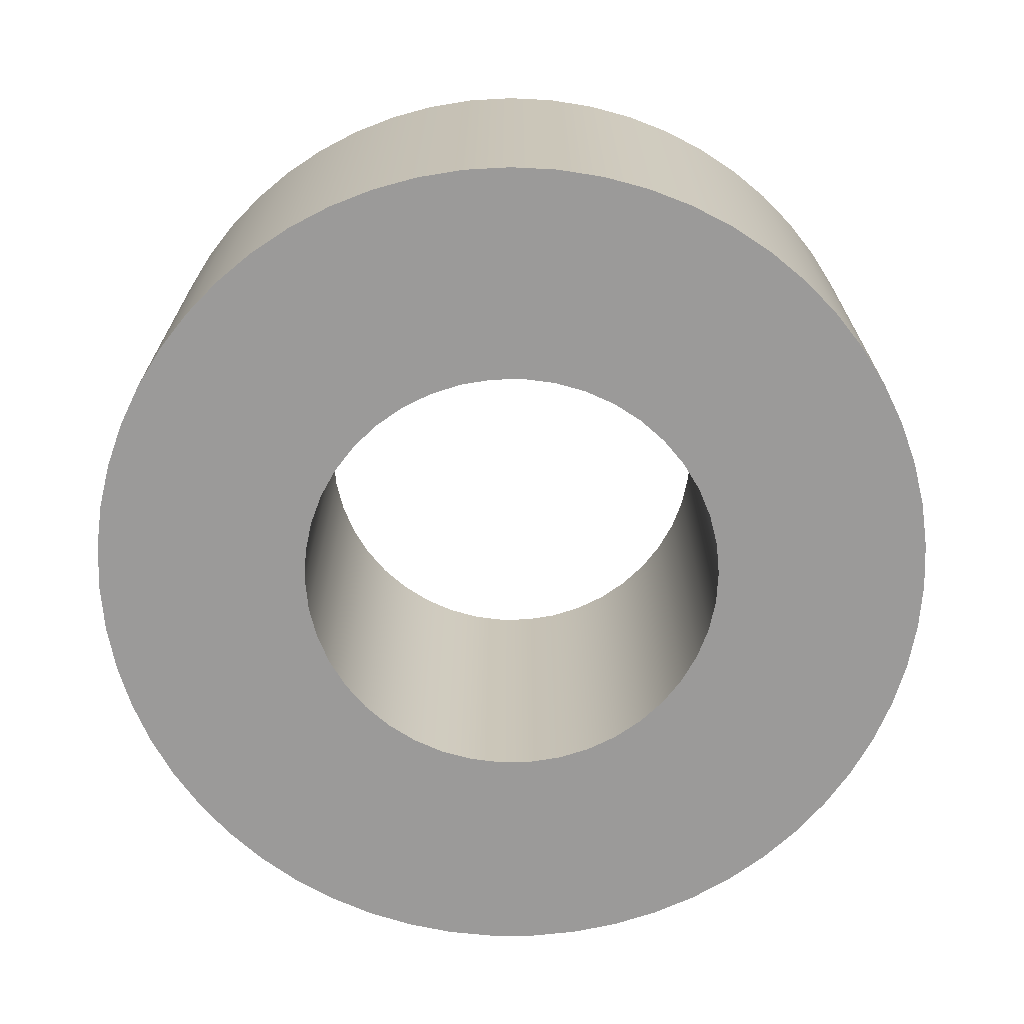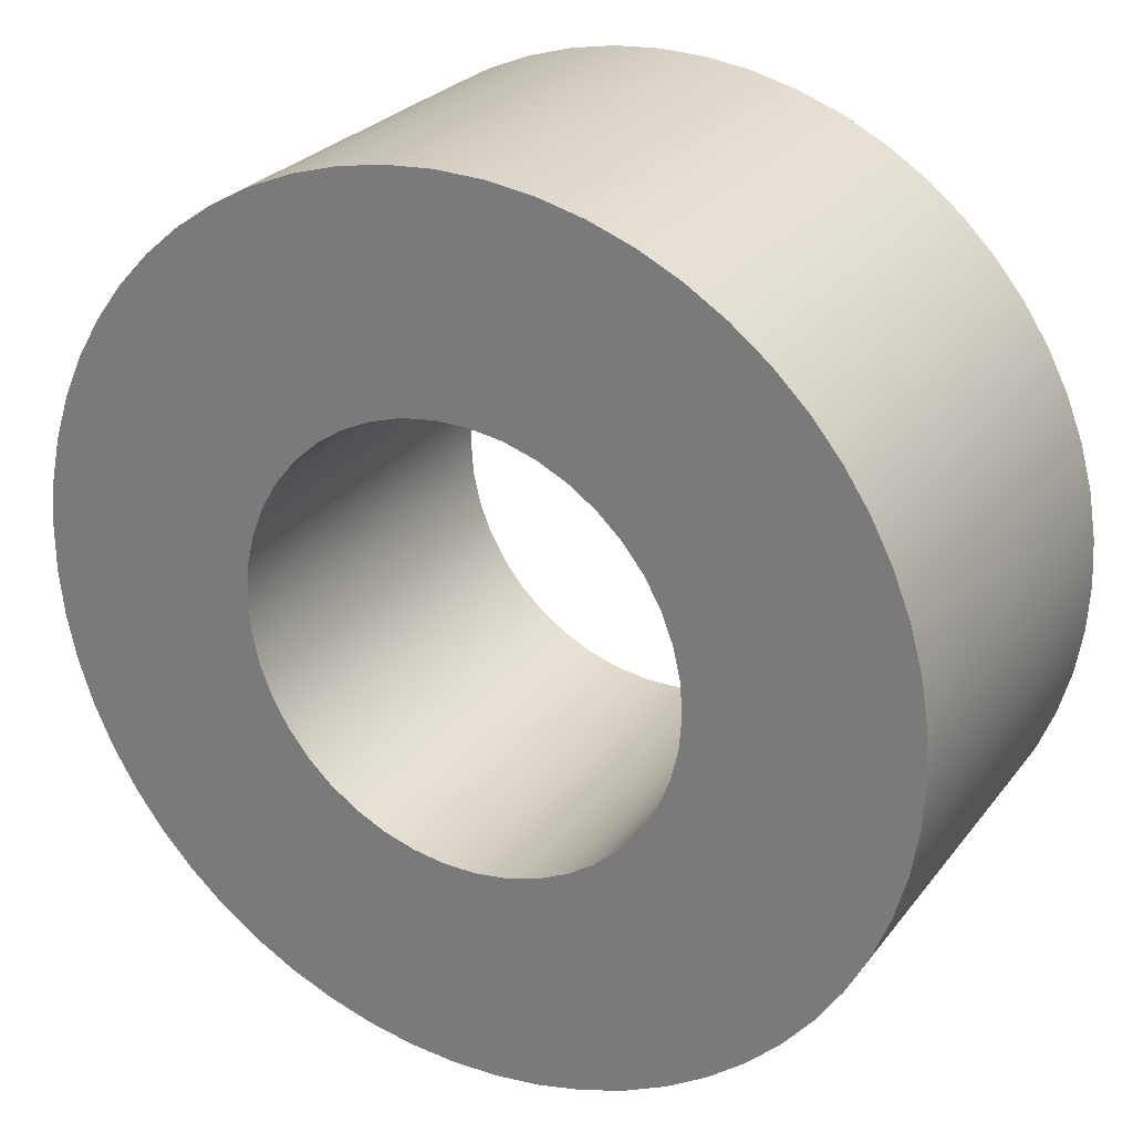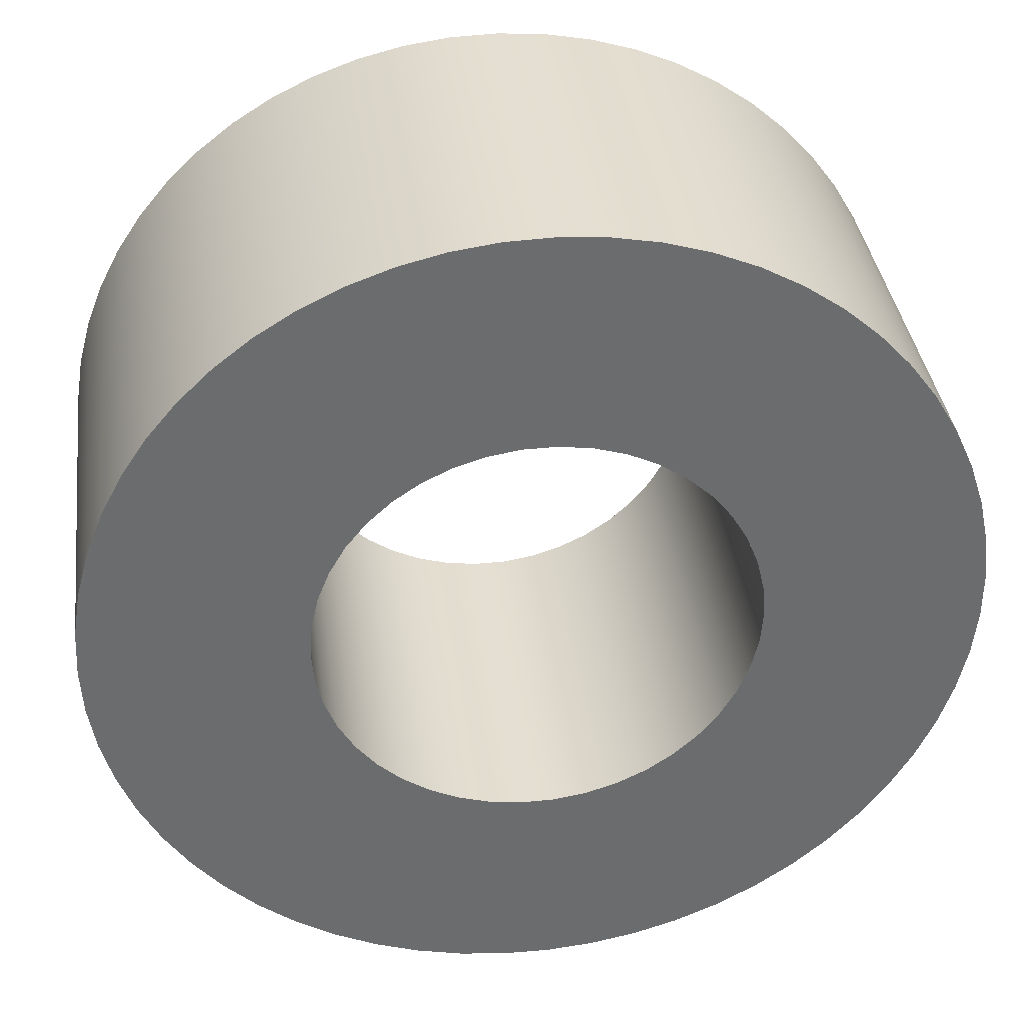
<metadata>
{"format":"obj","ext":"obj","renderer":"f3d","projection":"perspective","resolution":1024,"background":"white","views":[{"elev":-69.5,"azim":172.5,"up":"+Y"},{"elev":26.7,"azim":-151.0,"up":"+Z"},{"elev":36.9,"azim":-7.6,"up":"+Z"}]}
</metadata>
<code>
v -0.3975 0.7137 -4.868e-17
v -0.3931 0.7137 0.05925
v -0.3798 0.7137 0.1172
v -0.3581 0.7137 0.1725
v -0.3284 0.7137 0.2239
v -0.2914 0.7137 0.2704
v -0.2478 0.7137 0.3108
v -0.1988 0.7137 0.3443
v -0.1452 0.7137 0.37
v -0.08845 0.7137 0.3875
v -0.02971 0.7137 0.3964
v 0.02971 0.7137 0.3964
v 0.08845 0.7137 0.3875
v 0.1452 0.7137 0.37
v 0.1988 0.7137 0.3443
v 0.2478 0.7137 0.3108
v 0.2914 0.7137 0.2704
v 0.3284 0.7137 0.2239
v 0.3581 0.7137 0.1725
v 0.3798 0.7137 0.1172
v 0.3931 0.7137 0.05925
v 0.3975 0.7137 0
v 0.3931 0.7137 -0.05925
v 0.3798 0.7137 -0.1172
v 0.3581 0.7137 -0.1725
v 0.3284 0.7137 -0.2239
v 0.2914 0.7137 -0.2704
v 0.2478 0.7137 -0.3108
v 0.1988 0.7137 -0.3443
v 0.1452 0.7137 -0.37
v 0.08845 0.7137 -0.3875
v 0.02971 0.7137 -0.3964
v -0.02971 0.7137 -0.3964
v -0.08845 0.7137 -0.3875
v -0.1452 0.7137 -0.37
v -0.1988 0.7137 -0.3443
v -0.2478 0.7137 -0.3108
v -0.2914 0.7137 -0.2704
v -0.3284 0.7137 -0.2239
v -0.3581 0.7137 -0.1725
v -0.3798 0.7137 -0.1172
v -0.3931 0.7137 -0.05925
v -0.3975 0 -4.868e-17
v -0.3931 0 -0.05925
v -0.3798 0 -0.1172
v -0.3581 0 -0.1725
v -0.3284 0 -0.2239
v -0.2914 0 -0.2704
v -0.2478 0 -0.3108
v -0.1988 0 -0.3443
v -0.1452 0 -0.37
v -0.08845 0 -0.3875
v -0.02971 0 -0.3964
v 0.02971 0 -0.3964
v 0.08845 0 -0.3875
v 0.1452 0 -0.37
v 0.1988 0 -0.3443
v 0.2478 0 -0.3108
v 0.2914 0 -0.2704
v 0.3284 0 -0.2239
v 0.3581 0 -0.1725
v 0.3798 0 -0.1172
v 0.3931 0 -0.05925
v 0.3975 0 0
v 0.3931 0 0.05925
v 0.3798 0 0.1172
v 0.3581 0 0.1725
v 0.3284 0 0.2239
v 0.2914 0 0.2704
v 0.2478 0 0.3108
v 0.1988 0 0.3443
v 0.1452 0 0.37
v 0.08845 0 0.3875
v 0.02971 0 0.3964
v -0.02971 0 0.3964
v -0.08845 0 0.3875
v -0.1452 0 0.37
v -0.1988 0 0.3443
v -0.2478 0 0.3108
v -0.2914 0 0.2704
v -0.3284 0 0.2239
v -0.3581 0 0.1725
v -0.3798 0 0.1172
v -0.3931 0 0.05925
v -0.3975 0.7137 -4.868e-17
v -0.3975 0 -4.868e-17
v -0.7937 0.7137 9.721e-17
v -0.7893 0.7137 -0.08437
v -0.7758 0.7137 -0.1678
v -0.7536 0.7137 -0.2493
v -0.7228 0.7137 -0.328
v -0.6839 0.7137 -0.403
v -0.6372 0.7137 -0.4734
v -0.5832 0.7137 -0.5384
v -0.5227 0.7137 -0.5974
v -0.4562 0.7137 -0.6495
v -0.3846 0.7137 -0.6943
v -0.3086 0.7137 -0.7313
v -0.2291 0.7137 -0.76
v -0.1471 0.7137 -0.78
v -0.06333 0.7137 -0.7912
v 0.02113 0.7137 -0.7935
v 0.1054 0.7137 -0.7867
v 0.1884 0.7137 -0.7711
v 0.2693 0.7137 -0.7467
v 0.3471 0.7137 -0.7138
v 0.421 0.7137 -0.6729
v 0.4902 0.7137 -0.6243
v 0.5537 0.7137 -0.5687
v 0.6111 0.7137 -0.5066
v 0.6614 0.7137 -0.4388
v 0.7043 0.7137 -0.366
v 0.7392 0.7137 -0.2891
v 0.7658 0.7137 -0.2088
v 0.7836 0.7137 -0.1263
v 0.7926 0.7137 -0.04225
v 0.7926 0.7137 0.04225
v 0.7836 0.7137 0.1263
v 0.7658 0.7137 0.2088
v 0.7392 0.7137 0.2891
v 0.7043 0.7137 0.366
v 0.6614 0.7137 0.4388
v 0.6111 0.7137 0.5066
v 0.5537 0.7137 0.5687
v 0.4902 0.7137 0.6243
v 0.421 0.7137 0.6729
v 0.3471 0.7137 0.7138
v 0.2693 0.7137 0.7467
v 0.1884 0.7137 0.7711
v 0.1054 0.7137 0.7867
v 0.02113 0.7137 0.7935
v -0.06333 0.7137 0.7912
v -0.1471 0.7137 0.78
v -0.2291 0.7137 0.76
v -0.3086 0.7137 0.7313
v -0.3846 0.7137 0.6943
v -0.4562 0.7137 0.6495
v -0.5227 0.7137 0.5974
v -0.5832 0.7137 0.5384
v -0.6372 0.7137 0.4734
v -0.6839 0.7137 0.403
v -0.7228 0.7137 0.328
v -0.7536 0.7137 0.2493
v -0.7758 0.7137 0.1678
v -0.7893 0.7137 0.08437
v -0.7937 0 9.721e-17
v -0.7893 0 0.08437
v -0.7758 0 0.1678
v -0.7536 0 0.2493
v -0.7228 0 0.328
v -0.6839 0 0.403
v -0.6372 0 0.4734
v -0.5832 0 0.5384
v -0.5227 0 0.5974
v -0.4562 0 0.6495
v -0.3846 0 0.6943
v -0.3086 0 0.7313
v -0.2291 0 0.76
v -0.1471 0 0.78
v -0.06333 0 0.7912
v 0.02113 0 0.7935
v 0.1054 0 0.7867
v 0.1884 0 0.7711
v 0.2693 0 0.7467
v 0.3471 0 0.7138
v 0.421 0 0.6729
v 0.4902 0 0.6243
v 0.5537 0 0.5687
v 0.6111 0 0.5066
v 0.6614 0 0.4388
v 0.7043 0 0.366
v 0.7392 0 0.2891
v 0.7658 0 0.2088
v 0.7836 0 0.1263
v 0.7926 0 0.04225
v 0.7926 0 -0.04225
v 0.7836 0 -0.1263
v 0.7658 0 -0.2088
v 0.7392 0 -0.2891
v 0.7043 0 -0.366
v 0.6614 0 -0.4388
v 0.6111 0 -0.5066
v 0.5537 0 -0.5687
v 0.4902 0 -0.6243
v 0.421 0 -0.6729
v 0.3471 0 -0.7138
v 0.2693 0 -0.7467
v 0.1884 0 -0.7711
v 0.1054 0 -0.7867
v 0.02113 0 -0.7935
v -0.06333 0 -0.7912
v -0.1471 0 -0.78
v -0.2291 0 -0.76
v -0.3086 0 -0.7313
v -0.3846 0 -0.6943
v -0.4562 0 -0.6495
v -0.5227 0 -0.5974
v -0.5832 0 -0.5384
v -0.6372 0 -0.4734
v -0.6839 0 -0.403
v -0.7228 0 -0.328
v -0.7536 0 -0.2493
v -0.7758 0 -0.1678
v -0.7893 0 -0.08437
v -0.7937 0 9.721e-17
v -0.7937 0.7137 9.721e-17
v -0.3975 0.7137 -4.868e-17
v -0.3931 0.7137 -0.05925
v -0.3798 0.7137 -0.1172
v -0.3581 0.7137 -0.1725
v -0.3284 0.7137 -0.2239
v -0.2914 0.7137 -0.2704
v -0.2478 0.7137 -0.3108
v -0.1988 0.7137 -0.3443
v -0.1452 0.7137 -0.37
v -0.08845 0.7137 -0.3875
v -0.02971 0.7137 -0.3964
v 0.02971 0.7137 -0.3964
v 0.08845 0.7137 -0.3875
v 0.1452 0.7137 -0.37
v 0.1988 0.7137 -0.3443
v 0.2478 0.7137 -0.3108
v 0.2914 0.7137 -0.2704
v 0.3284 0.7137 -0.2239
v 0.3581 0.7137 -0.1725
v 0.3798 0.7137 -0.1172
v 0.3931 0.7137 -0.05925
v 0.3975 0.7137 0
v 0.3931 0.7137 0.05925
v 0.3798 0.7137 0.1172
v 0.3581 0.7137 0.1725
v 0.3284 0.7137 0.2239
v 0.2914 0.7137 0.2704
v 0.2478 0.7137 0.3108
v 0.1988 0.7137 0.3443
v 0.1452 0.7137 0.37
v 0.08845 0.7137 0.3875
v 0.02971 0.7137 0.3964
v -0.02971 0.7137 0.3964
v -0.08845 0.7137 0.3875
v -0.1452 0.7137 0.37
v -0.1988 0.7137 0.3443
v -0.2478 0.7137 0.3108
v -0.2914 0.7137 0.2704
v -0.3284 0.7137 0.2239
v -0.3581 0.7137 0.1725
v -0.3798 0.7137 0.1172
v -0.3931 0.7137 0.05925
v -0.7937 0.7137 9.721e-17
v -0.7893 0.7137 0.08437
v -0.7758 0.7137 0.1678
v -0.7536 0.7137 0.2493
v -0.7228 0.7137 0.328
v -0.6839 0.7137 0.403
v -0.6372 0.7137 0.4734
v -0.5832 0.7137 0.5384
v -0.5227 0.7137 0.5974
v -0.4562 0.7137 0.6495
v -0.3846 0.7137 0.6943
v -0.3086 0.7137 0.7313
v -0.2291 0.7137 0.76
v -0.1471 0.7137 0.78
v -0.06333 0.7137 0.7912
v 0.02113 0.7137 0.7935
v 0.1054 0.7137 0.7867
v 0.1884 0.7137 0.7711
v 0.2693 0.7137 0.7467
v 0.3471 0.7137 0.7138
v 0.421 0.7137 0.6729
v 0.4902 0.7137 0.6243
v 0.5537 0.7137 0.5687
v 0.6111 0.7137 0.5066
v 0.6614 0.7137 0.4388
v 0.7043 0.7137 0.366
v 0.7392 0.7137 0.2891
v 0.7658 0.7137 0.2088
v 0.7836 0.7137 0.1263
v 0.7926 0.7137 0.04225
v 0.7926 0.7137 -0.04225
v 0.7836 0.7137 -0.1263
v 0.7658 0.7137 -0.2088
v 0.7392 0.7137 -0.2891
v 0.7043 0.7137 -0.366
v 0.6614 0.7137 -0.4388
v 0.6111 0.7137 -0.5066
v 0.5537 0.7137 -0.5687
v 0.4902 0.7137 -0.6243
v 0.421 0.7137 -0.6729
v 0.3471 0.7137 -0.7138
v 0.2693 0.7137 -0.7467
v 0.1884 0.7137 -0.7711
v 0.1054 0.7137 -0.7867
v 0.02113 0.7137 -0.7935
v -0.06333 0.7137 -0.7912
v -0.1471 0.7137 -0.78
v -0.2291 0.7137 -0.76
v -0.3086 0.7137 -0.7313
v -0.3846 0.7137 -0.6943
v -0.4562 0.7137 -0.6495
v -0.5227 0.7137 -0.5974
v -0.5832 0.7137 -0.5384
v -0.6372 0.7137 -0.4734
v -0.6839 0.7137 -0.403
v -0.7228 0.7137 -0.328
v -0.7536 0.7137 -0.2493
v -0.7758 0.7137 -0.1678
v -0.7893 0.7137 -0.08437
v -0.3975 0 -4.868e-17
v -0.3931 0 0.05925
v -0.3798 0 0.1172
v -0.3581 0 0.1725
v -0.3284 0 0.2239
v -0.2914 0 0.2704
v -0.2478 0 0.3108
v -0.1988 0 0.3443
v -0.1452 0 0.37
v -0.08845 0 0.3875
v -0.02971 0 0.3964
v 0.02971 0 0.3964
v 0.08845 0 0.3875
v 0.1452 0 0.37
v 0.1988 0 0.3443
v 0.2478 0 0.3108
v 0.2914 0 0.2704
v 0.3284 0 0.2239
v 0.3581 0 0.1725
v 0.3798 0 0.1172
v 0.3931 0 0.05925
v 0.3975 0 0
v 0.3931 0 -0.05925
v 0.3798 0 -0.1172
v 0.3581 0 -0.1725
v 0.3284 0 -0.2239
v 0.2914 0 -0.2704
v 0.2478 0 -0.3108
v 0.1988 0 -0.3443
v 0.1452 0 -0.37
v 0.08845 0 -0.3875
v 0.02971 0 -0.3964
v -0.02971 0 -0.3964
v -0.08845 0 -0.3875
v -0.1452 0 -0.37
v -0.1988 0 -0.3443
v -0.2478 0 -0.3108
v -0.2914 0 -0.2704
v -0.3284 0 -0.2239
v -0.3581 0 -0.1725
v -0.3798 0 -0.1172
v -0.3931 0 -0.05925
v -0.7937 0 9.721e-17
v -0.7893 0 -0.08437
v -0.7758 0 -0.1678
v -0.7536 0 -0.2493
v -0.7228 0 -0.328
v -0.6839 0 -0.403
v -0.6372 0 -0.4734
v -0.5832 0 -0.5384
v -0.5227 0 -0.5974
v -0.4562 0 -0.6495
v -0.3846 0 -0.6943
v -0.3086 0 -0.7313
v -0.2291 0 -0.76
v -0.1471 0 -0.78
v -0.06333 0 -0.7912
v 0.02113 0 -0.7935
v 0.1054 0 -0.7867
v 0.1884 0 -0.7711
v 0.2693 0 -0.7467
v 0.3471 0 -0.7138
v 0.421 0 -0.6729
v 0.4902 0 -0.6243
v 0.5537 0 -0.5687
v 0.6111 0 -0.5066
v 0.6614 0 -0.4388
v 0.7043 0 -0.366
v 0.7392 0 -0.2891
v 0.7658 0 -0.2088
v 0.7836 0 -0.1263
v 0.7926 0 -0.04225
v 0.7926 0 0.04225
v 0.7836 0 0.1263
v 0.7658 0 0.2088
v 0.7392 0 0.2891
v 0.7043 0 0.366
v 0.6614 0 0.4388
v 0.6111 0 0.5066
v 0.5537 0 0.5687
v 0.4902 0 0.6243
v 0.421 0 0.6729
v 0.3471 0 0.7138
v 0.2693 0 0.7467
v 0.1884 0 0.7711
v 0.1054 0 0.7867
v 0.02113 0 0.7935
v -0.06333 0 0.7912
v -0.1471 0 0.78
v -0.2291 0 0.76
v -0.3086 0 0.7313
v -0.3846 0 0.6943
v -0.4562 0 0.6495
v -0.5227 0 0.5974
v -0.5832 0 0.5384
v -0.6372 0 0.4734
v -0.6839 0 0.403
v -0.7228 0 0.328
v -0.7536 0 0.2493
v -0.7758 0 0.1678
v -0.7893 0 0.08437
g 9a0fff36-e2e4-11ea-8852-54bf646e7e1f
f 2 84 1
f 1 84 86
f 85 43 42
f 42 43 44
f 42 44 41
f 41 44 45
f 41 45 40
f 40 45 46
f 40 46 39
f 39 46 47
f 39 47 38
f 38 47 48
f 38 48 37
f 37 48 49
f 37 49 36
f 36 49 50
f 36 50 35
f 35 50 51
f 35 51 34
f 34 51 52
f 34 52 33
f 33 52 53
f 33 53 32
f 32 53 54
f 32 54 31
f 31 54 55
f 31 55 30
f 30 55 56
f 30 56 29
f 29 56 57
f 29 57 28
f 28 57 58
f 28 58 27
f 27 58 59
f 27 59 26
f 26 59 60
f 26 60 25
f 25 60 61
f 25 61 24
f 24 61 62
f 24 62 23
f 23 62 63
f 23 63 22
f 22 63 64
f 22 64 21
f 21 64 65
f 21 65 20
f 20 65 66
f 20 66 19
f 19 66 67
f 19 67 18
f 18 67 68
f 18 68 17
f 17 68 69
f 17 69 16
f 16 69 70
f 16 70 15
f 15 70 71
f 15 71 14
f 14 71 72
f 14 72 13
f 13 72 73
f 13 73 12
f 12 73 74
f 12 74 11
f 11 74 75
f 11 75 10
f 10 75 76
f 10 76 9
f 9 76 77
f 9 77 8
f 8 77 78
f 8 78 7
f 7 78 79
f 7 79 6
f 6 79 80
f 6 80 5
f 5 80 81
f 5 81 4
f 4 81 82
f 4 82 3
f 3 82 83
f 3 83 2
f 2 83 84
g 99c47a8a-e2e4-11ea-9972-54bf646e7e1f
f 88 204 87
f 87 204 205
f 206 146 145
f 145 146 147
f 145 147 144
f 144 147 148
f 144 148 143
f 143 148 149
f 143 149 142
f 142 149 150
f 142 150 141
f 141 150 151
f 141 151 140
f 140 151 152
f 140 152 139
f 139 152 153
f 139 153 138
f 138 153 154
f 138 154 137
f 137 154 155
f 137 155 136
f 136 155 156
f 136 156 135
f 135 156 157
f 135 157 134
f 134 157 158
f 134 158 133
f 133 158 159
f 133 159 132
f 132 159 160
f 132 160 131
f 131 160 161
f 131 161 130
f 130 161 162
f 130 162 129
f 129 162 163
f 129 163 128
f 128 163 164
f 128 164 127
f 127 164 165
f 127 165 126
f 126 165 166
f 126 166 125
f 125 166 167
f 125 167 124
f 124 167 168
f 124 168 123
f 123 168 169
f 123 169 122
f 122 169 170
f 122 170 121
f 121 170 171
f 121 171 120
f 120 171 172
f 120 172 119
f 119 172 173
f 119 173 118
f 118 173 174
f 118 174 117
f 117 174 175
f 117 175 116
f 116 175 176
f 116 176 115
f 115 176 177
f 115 177 114
f 114 177 178
f 114 178 113
f 113 178 179
f 113 179 112
f 112 179 180
f 112 180 111
f 111 180 181
f 111 181 110
f 110 181 182
f 110 182 109
f 109 182 183
f 109 183 108
f 108 183 184
f 108 184 107
f 107 184 185
f 107 185 106
f 106 185 186
f 106 186 105
f 105 186 187
f 105 187 104
f 104 187 188
f 104 188 103
f 103 188 189
f 103 189 102
f 102 189 190
f 102 190 101
f 101 190 191
f 101 191 100
f 100 191 192
f 100 192 99
f 99 192 193
f 99 193 98
f 98 193 194
f 98 194 97
f 97 194 195
f 97 195 96
f 96 195 196
f 96 196 95
f 95 196 197
f 95 197 94
f 94 197 198
f 94 198 93
f 93 198 199
f 93 199 92
f 92 199 200
f 92 200 91
f 91 200 201
f 91 201 90
f 90 201 202
f 90 202 89
f 89 202 203
f 89 203 88
f 88 203 204
g 99c4ef92-e2e4-11ea-a38b-54bf646e7e1f
f 208 307 207
f 207 307 249
f 207 249 250
f 307 208 306
f 306 208 209
f 306 209 305
f 305 209 304
f 304 209 210
f 304 210 303
f 303 210 211
f 303 211 302
f 302 211 212
f 302 212 301
f 301 212 300
f 300 212 213
f 300 213 299
f 299 213 214
f 299 214 298
f 298 214 297
f 297 214 215
f 297 215 296
f 296 215 216
f 296 216 295
f 295 216 217
f 295 217 294
f 294 217 293
f 293 217 218
f 293 218 292
f 292 218 219
f 292 219 291
f 291 219 290
f 290 219 220
f 290 220 289
f 289 220 221
f 289 221 288
f 288 221 222
f 288 222 287
f 287 222 286
f 286 222 223
f 286 223 285
f 285 223 224
f 285 224 284
f 284 224 283
f 283 224 225
f 283 225 282
f 282 225 226
f 282 226 281
f 281 226 227
f 281 227 280
f 280 227 279
f 279 227 228
f 279 228 278
f 278 228 229
f 278 229 277
f 277 229 276
f 276 229 230
f 276 230 275
f 275 230 231
f 275 231 274
f 274 231 232
f 274 232 273
f 273 232 272
f 272 232 233
f 272 233 271
f 271 233 234
f 271 234 270
f 270 234 269
f 269 234 235
f 269 235 268
f 268 235 236
f 268 236 267
f 267 236 237
f 267 237 266
f 266 237 265
f 265 237 238
f 265 238 264
f 264 238 239
f 264 239 263
f 263 239 262
f 262 239 240
f 262 240 261
f 261 240 241
f 261 241 260
f 260 241 242
f 260 242 259
f 259 242 258
f 258 242 243
f 258 243 257
f 257 243 244
f 257 244 256
f 256 244 255
f 255 244 245
f 255 245 254
f 254 245 246
f 254 246 253
f 253 246 247
f 253 247 252
f 252 247 251
f 251 247 248
f 251 248 250
f 250 248 207
g 99c564b6-e2e4-11ea-b961-54bf646e7e1f
f 309 408 308
f 308 408 350
f 308 350 351
f 408 309 407
f 407 309 310
f 407 310 406
f 406 310 405
f 405 310 311
f 405 311 404
f 404 311 312
f 404 312 403
f 403 312 313
f 403 313 402
f 402 313 401
f 401 313 314
f 401 314 400
f 400 314 315
f 400 315 399
f 399 315 398
f 398 315 316
f 398 316 397
f 397 316 317
f 397 317 396
f 396 317 318
f 396 318 395
f 395 318 394
f 394 318 319
f 394 319 393
f 393 319 320
f 393 320 392
f 392 320 391
f 391 320 321
f 391 321 390
f 390 321 322
f 390 322 389
f 389 322 323
f 389 323 388
f 388 323 387
f 387 323 324
f 387 324 386
f 386 324 325
f 386 325 385
f 385 325 384
f 384 325 326
f 384 326 383
f 383 326 327
f 383 327 382
f 382 327 328
f 382 328 381
f 381 328 380
f 380 328 329
f 380 329 379
f 379 329 330
f 379 330 378
f 378 330 377
f 377 330 331
f 377 331 376
f 376 331 332
f 376 332 375
f 375 332 333
f 375 333 374
f 374 333 373
f 373 333 334
f 373 334 372
f 372 334 335
f 372 335 371
f 371 335 370
f 370 335 336
f 370 336 369
f 369 336 337
f 369 337 368
f 368 337 338
f 368 338 367
f 367 338 366
f 366 338 339
f 366 339 365
f 365 339 340
f 365 340 364
f 364 340 363
f 363 340 341
f 363 341 362
f 362 341 342
f 362 342 361
f 361 342 343
f 361 343 360
f 360 343 359
f 359 343 344
f 359 344 358
f 358 344 345
f 358 345 357
f 357 345 356
f 356 345 346
f 356 346 355
f 355 346 347
f 355 347 354
f 354 347 348
f 354 348 353
f 353 348 352
f 352 348 349
f 352 349 351
f 351 349 308

</code>
